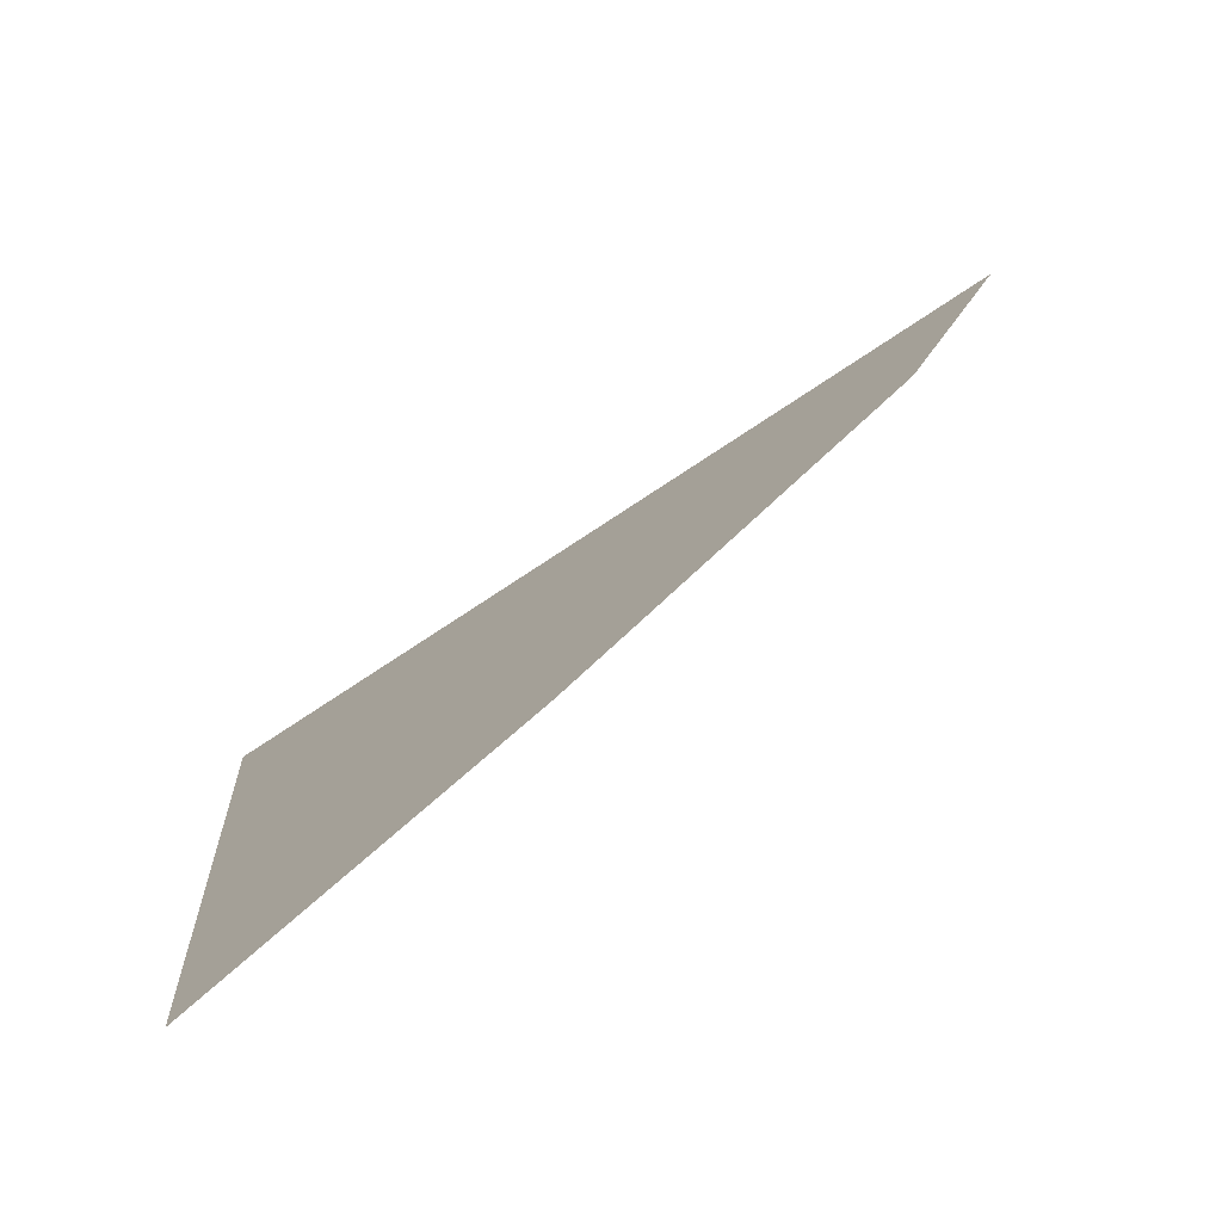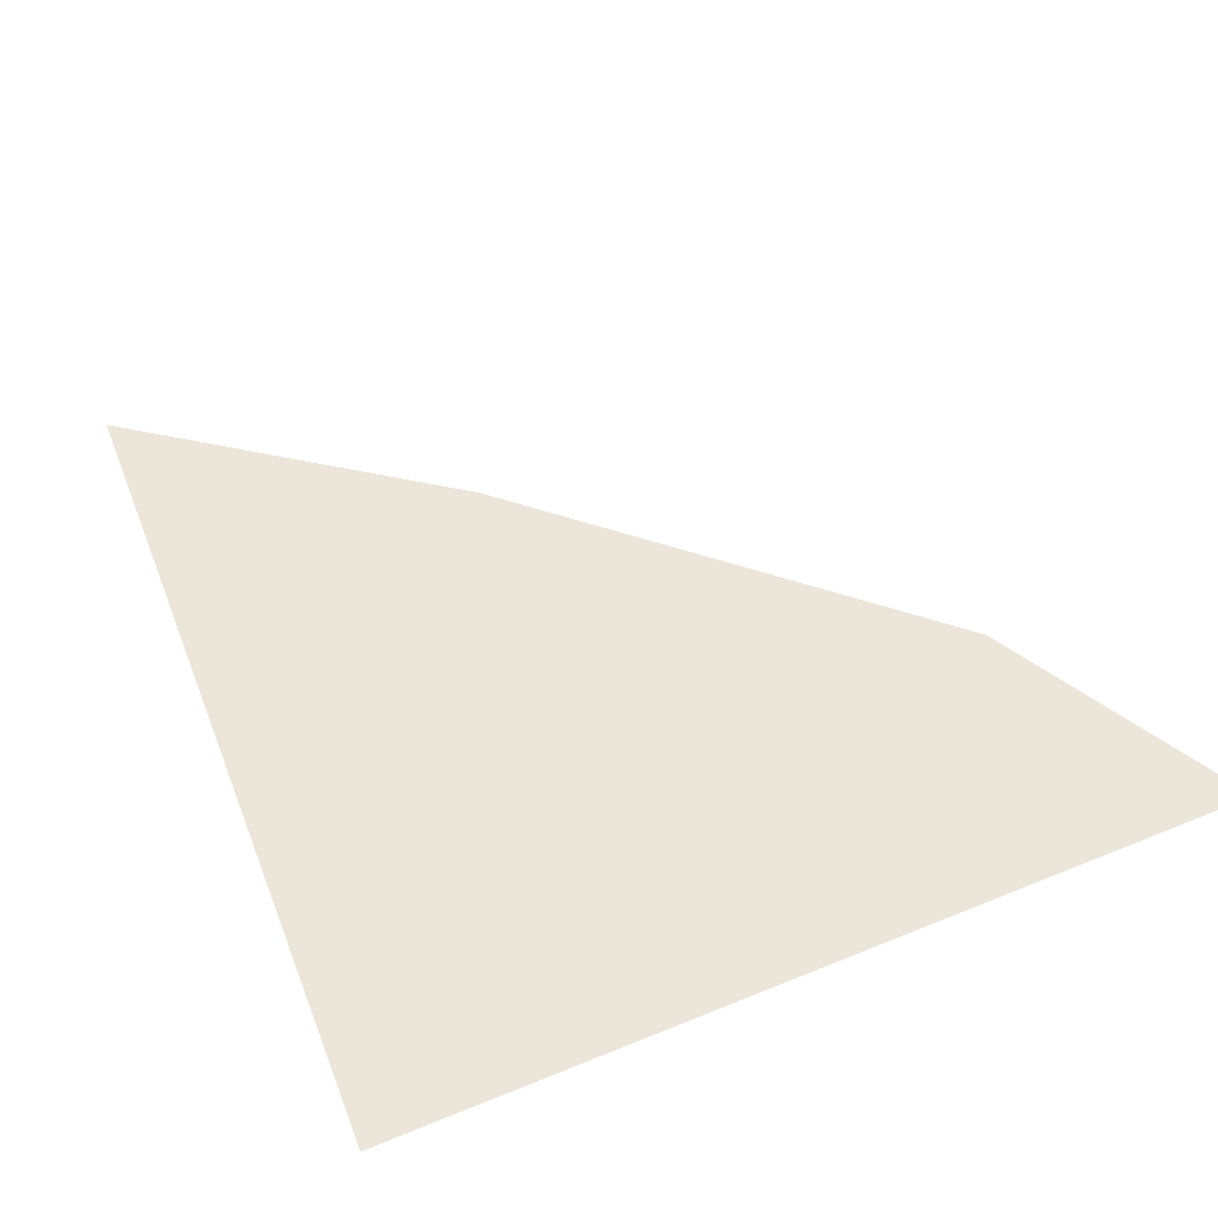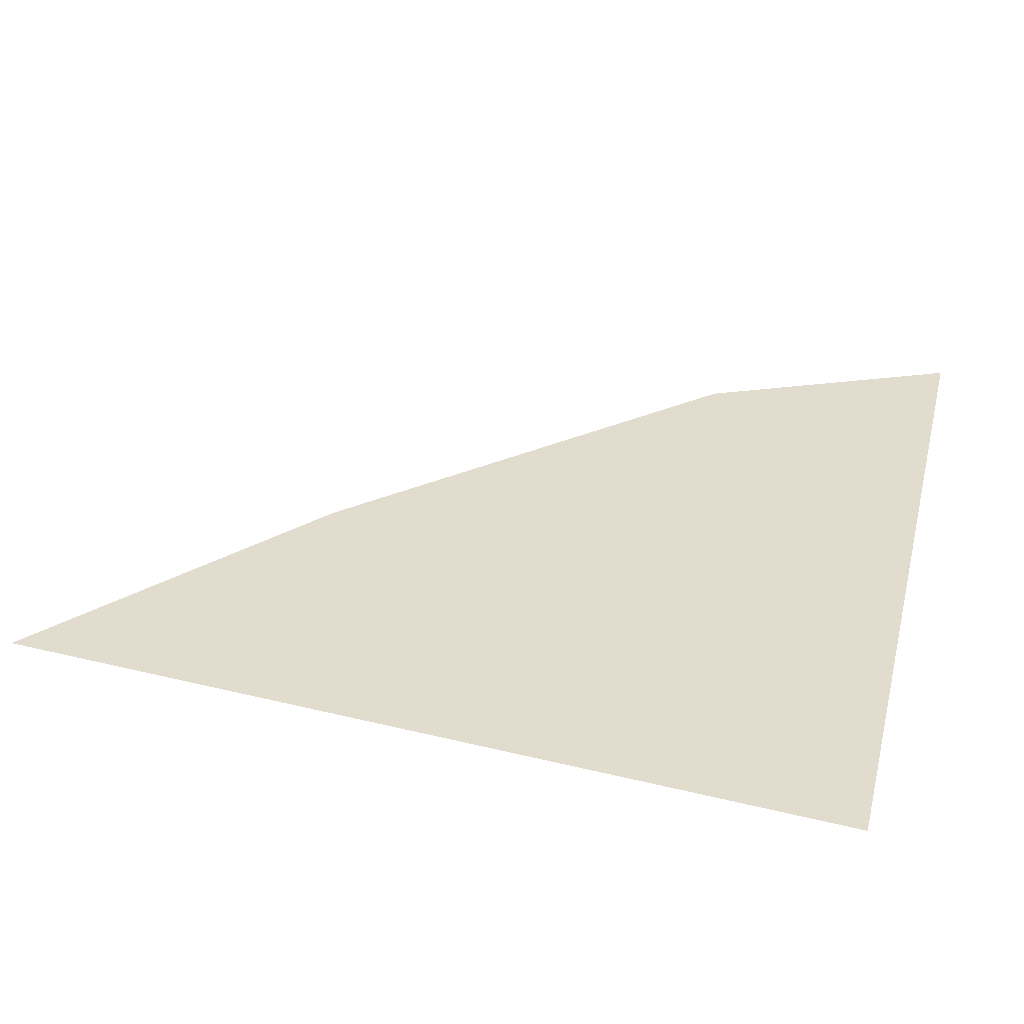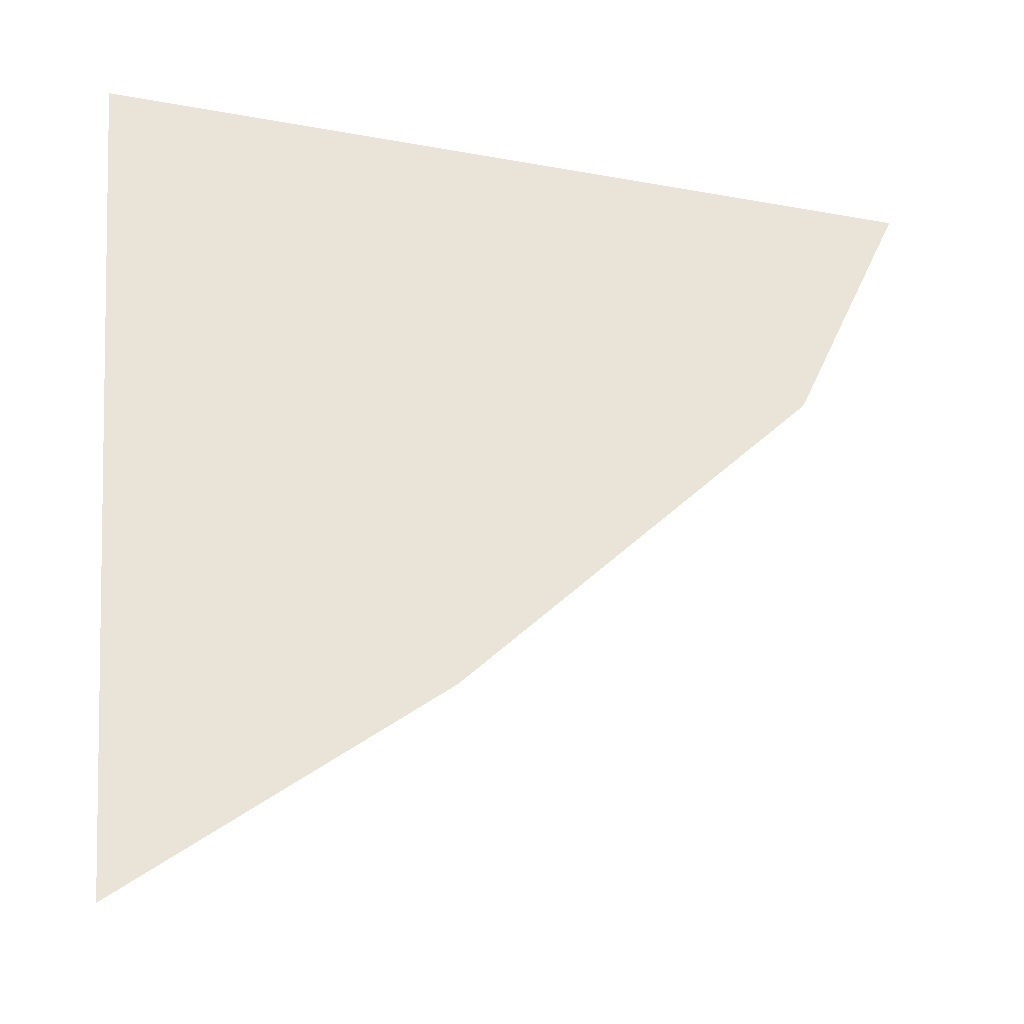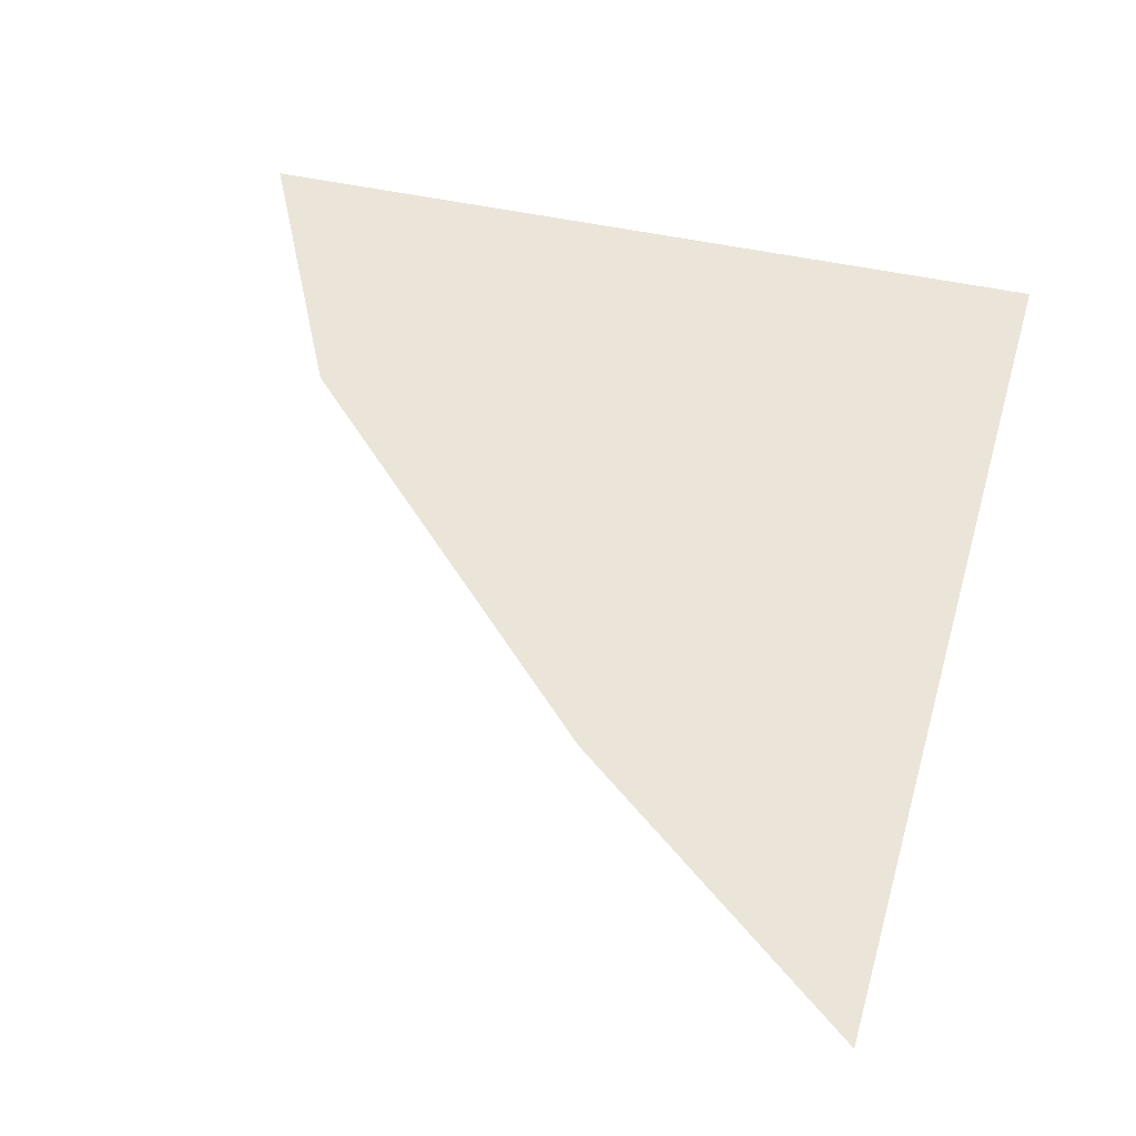
<metadata>
{"format":"obj","ext":"obj","renderer":"f3d","projection":"perspective","resolution":1024,"background":"white","views":[{"elev":-78.7,"azim":-146.8,"up":"+Y"},{"elev":47.6,"azim":155.0,"up":"+Z"},{"elev":34.7,"azim":103.9,"up":"+Z"},{"elev":-33.4,"azim":165.9,"up":"+Y"},{"elev":58.9,"azim":11.6,"up":"+Z"}]}
</metadata>
<code>
o ConvexHull
v  0.7511  0.2785  0
v  0.1402  0.6988  0
v  0.8353  0.04323  0
v  0.9071  0.976  0
v  0.01756  0.9774  0
v  0.7257  0.8124  0
v  0.6248  0.5036  0
v  0.5509  0.8871  0
v  0.7711  0.5393  0
v  0.5149  0.3057  0
f 5 2 10
f 10 8 5
f 10 7 8
f 7 6 8
f 10 1 7
f 1 6 7
f 1 9 6
f 10 3 1
f 3 9 1
f 3 4 9
f 4 6 9
f 4 8 6
f 4 5 8

</code>
